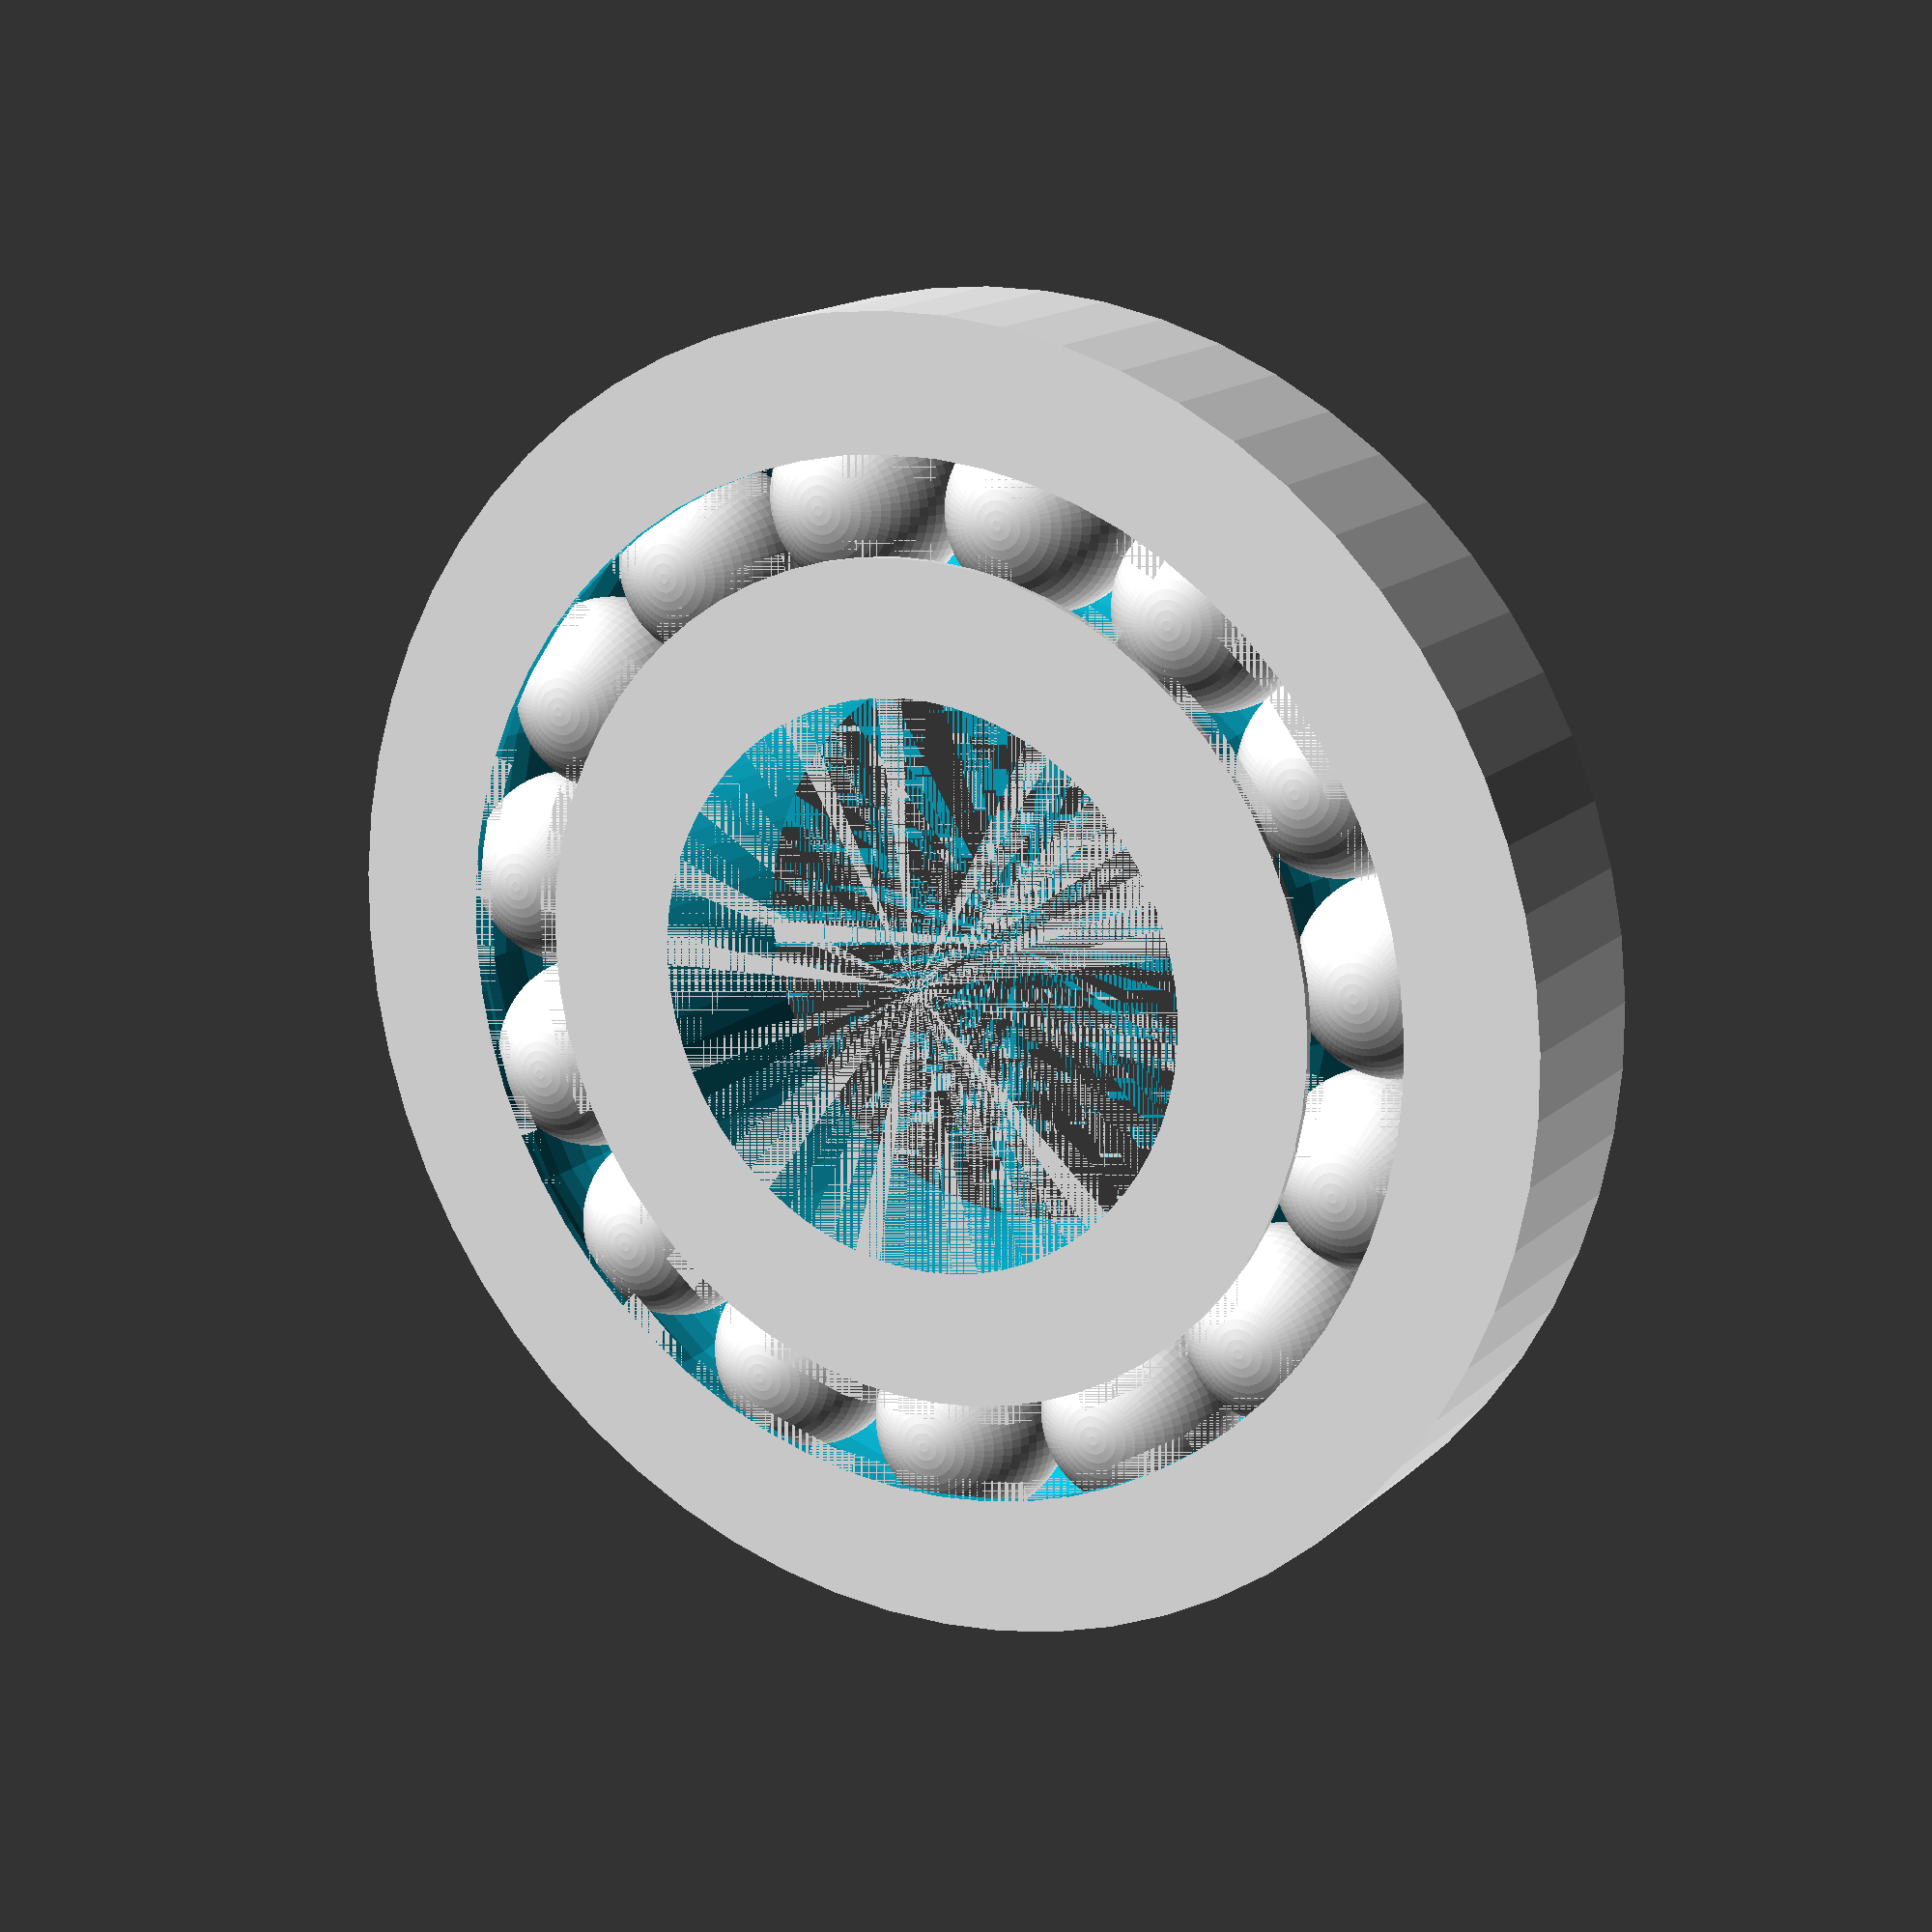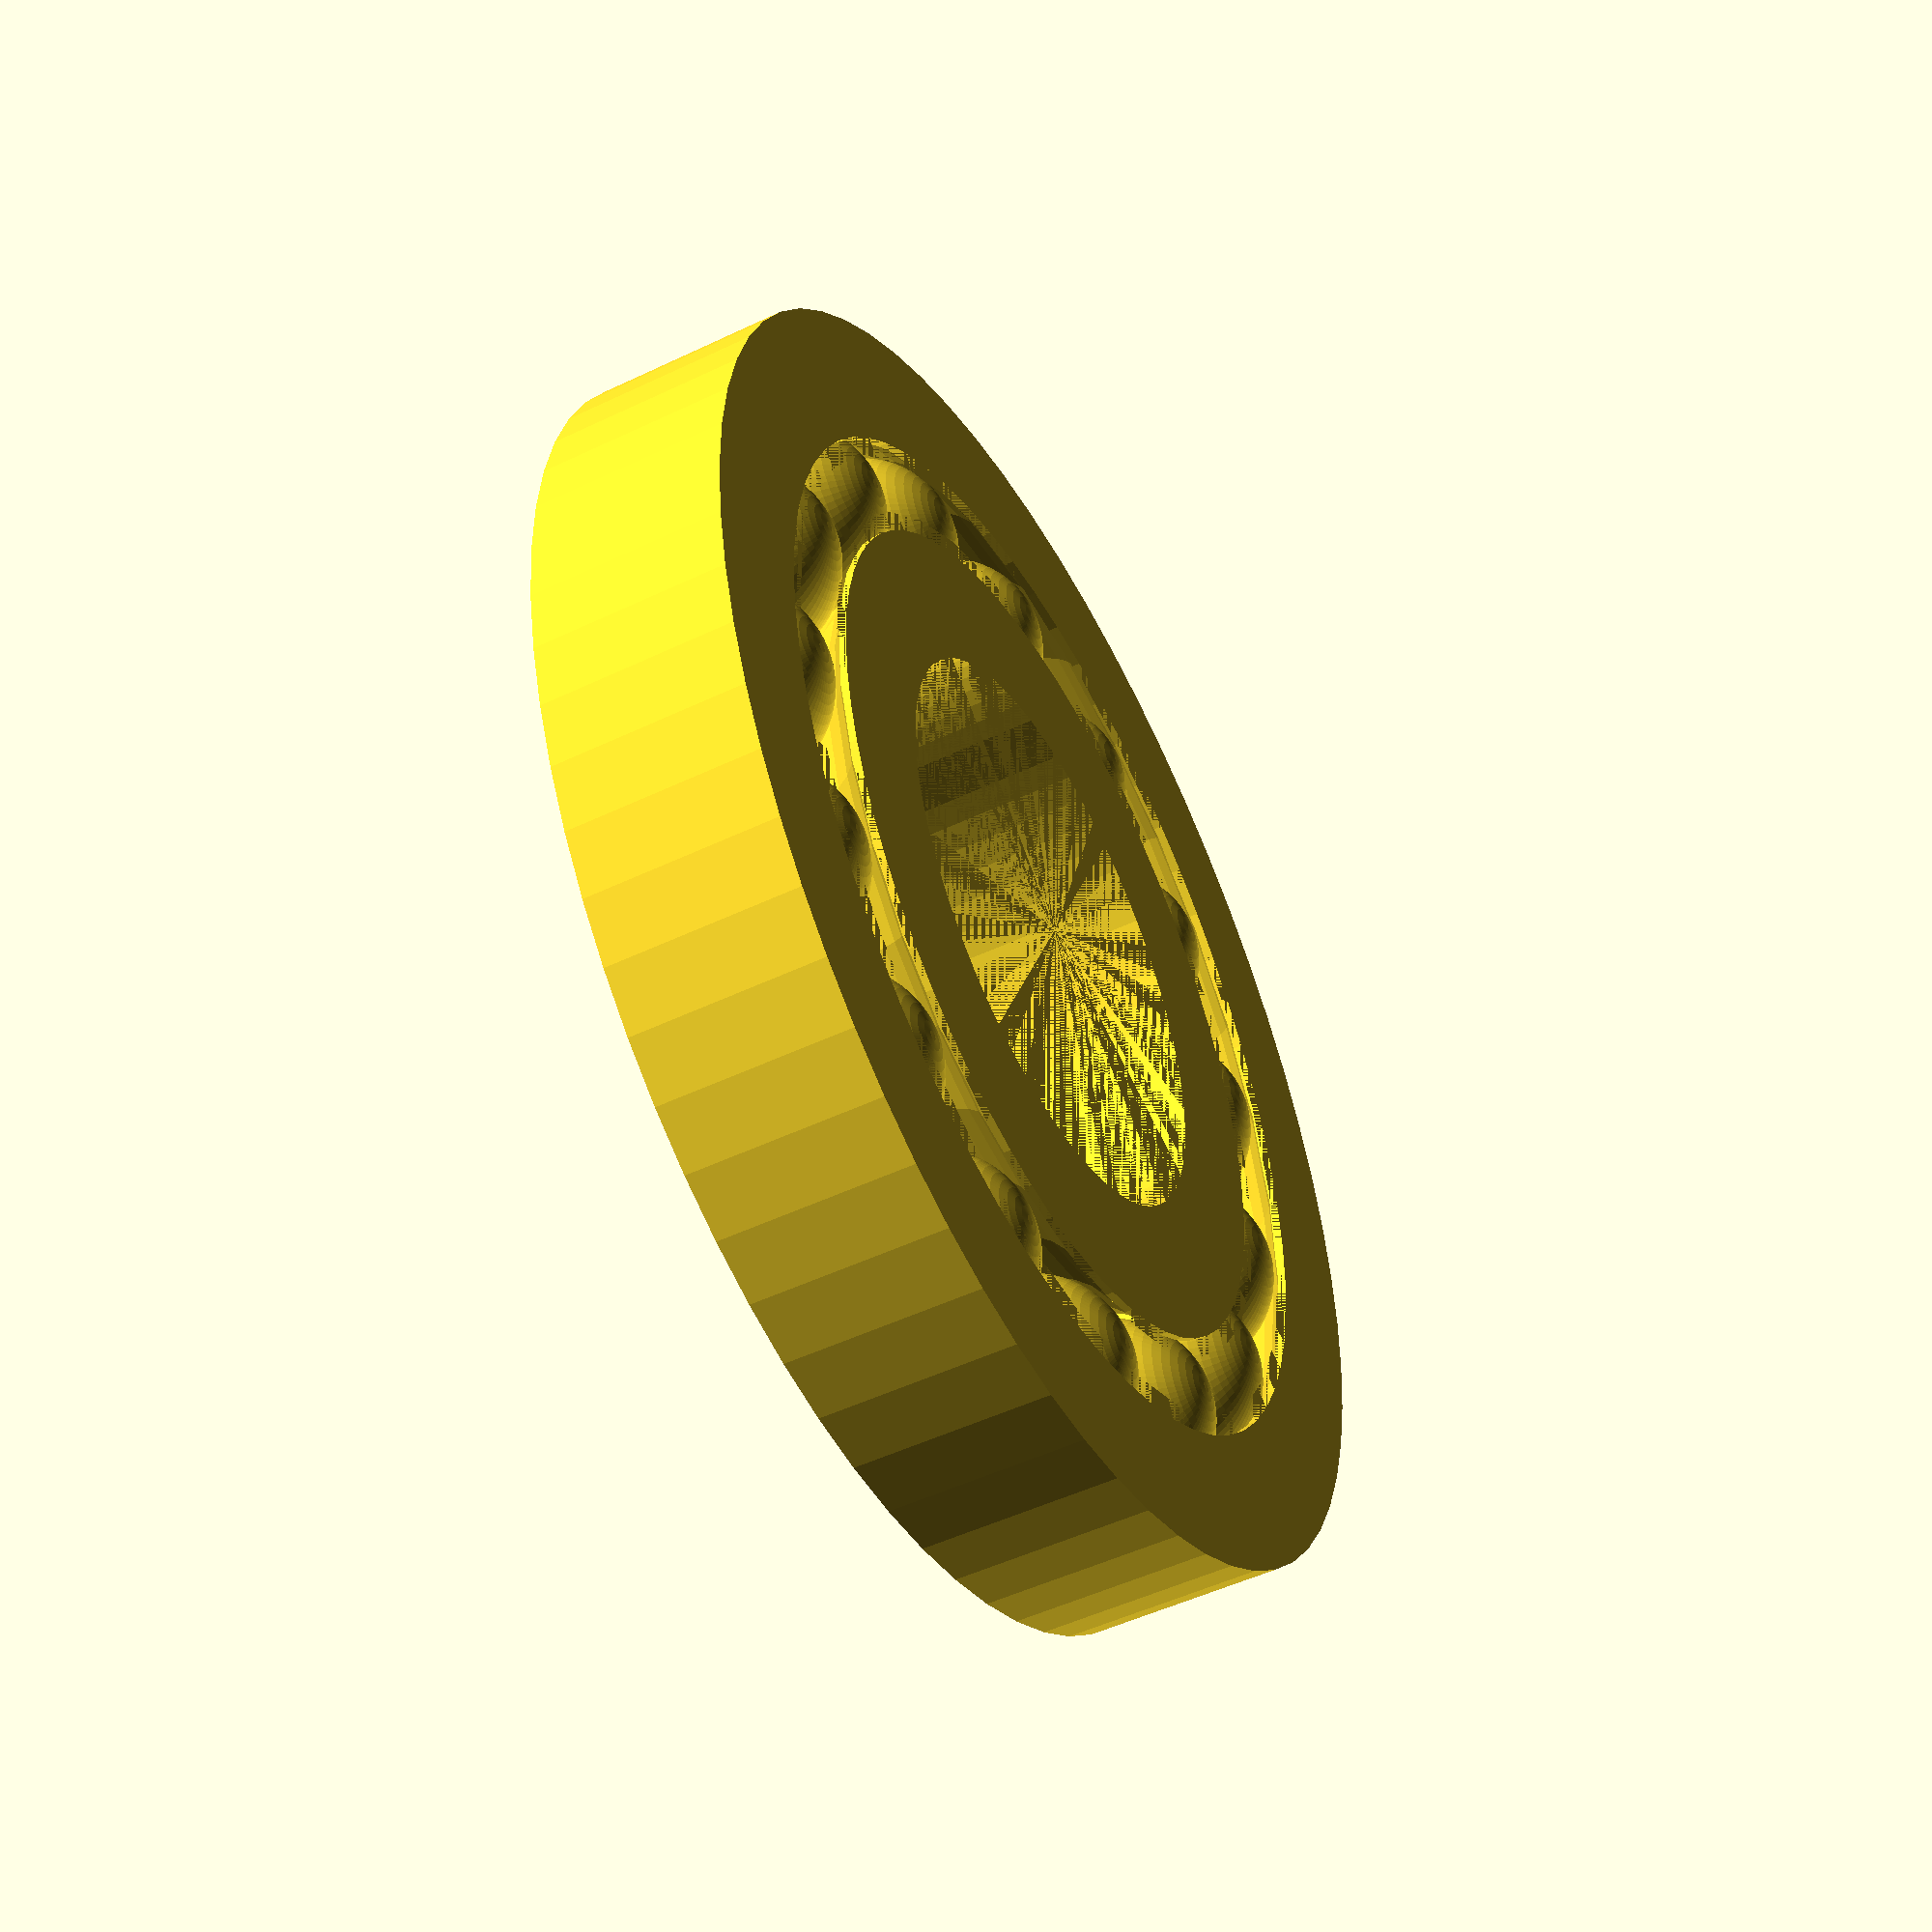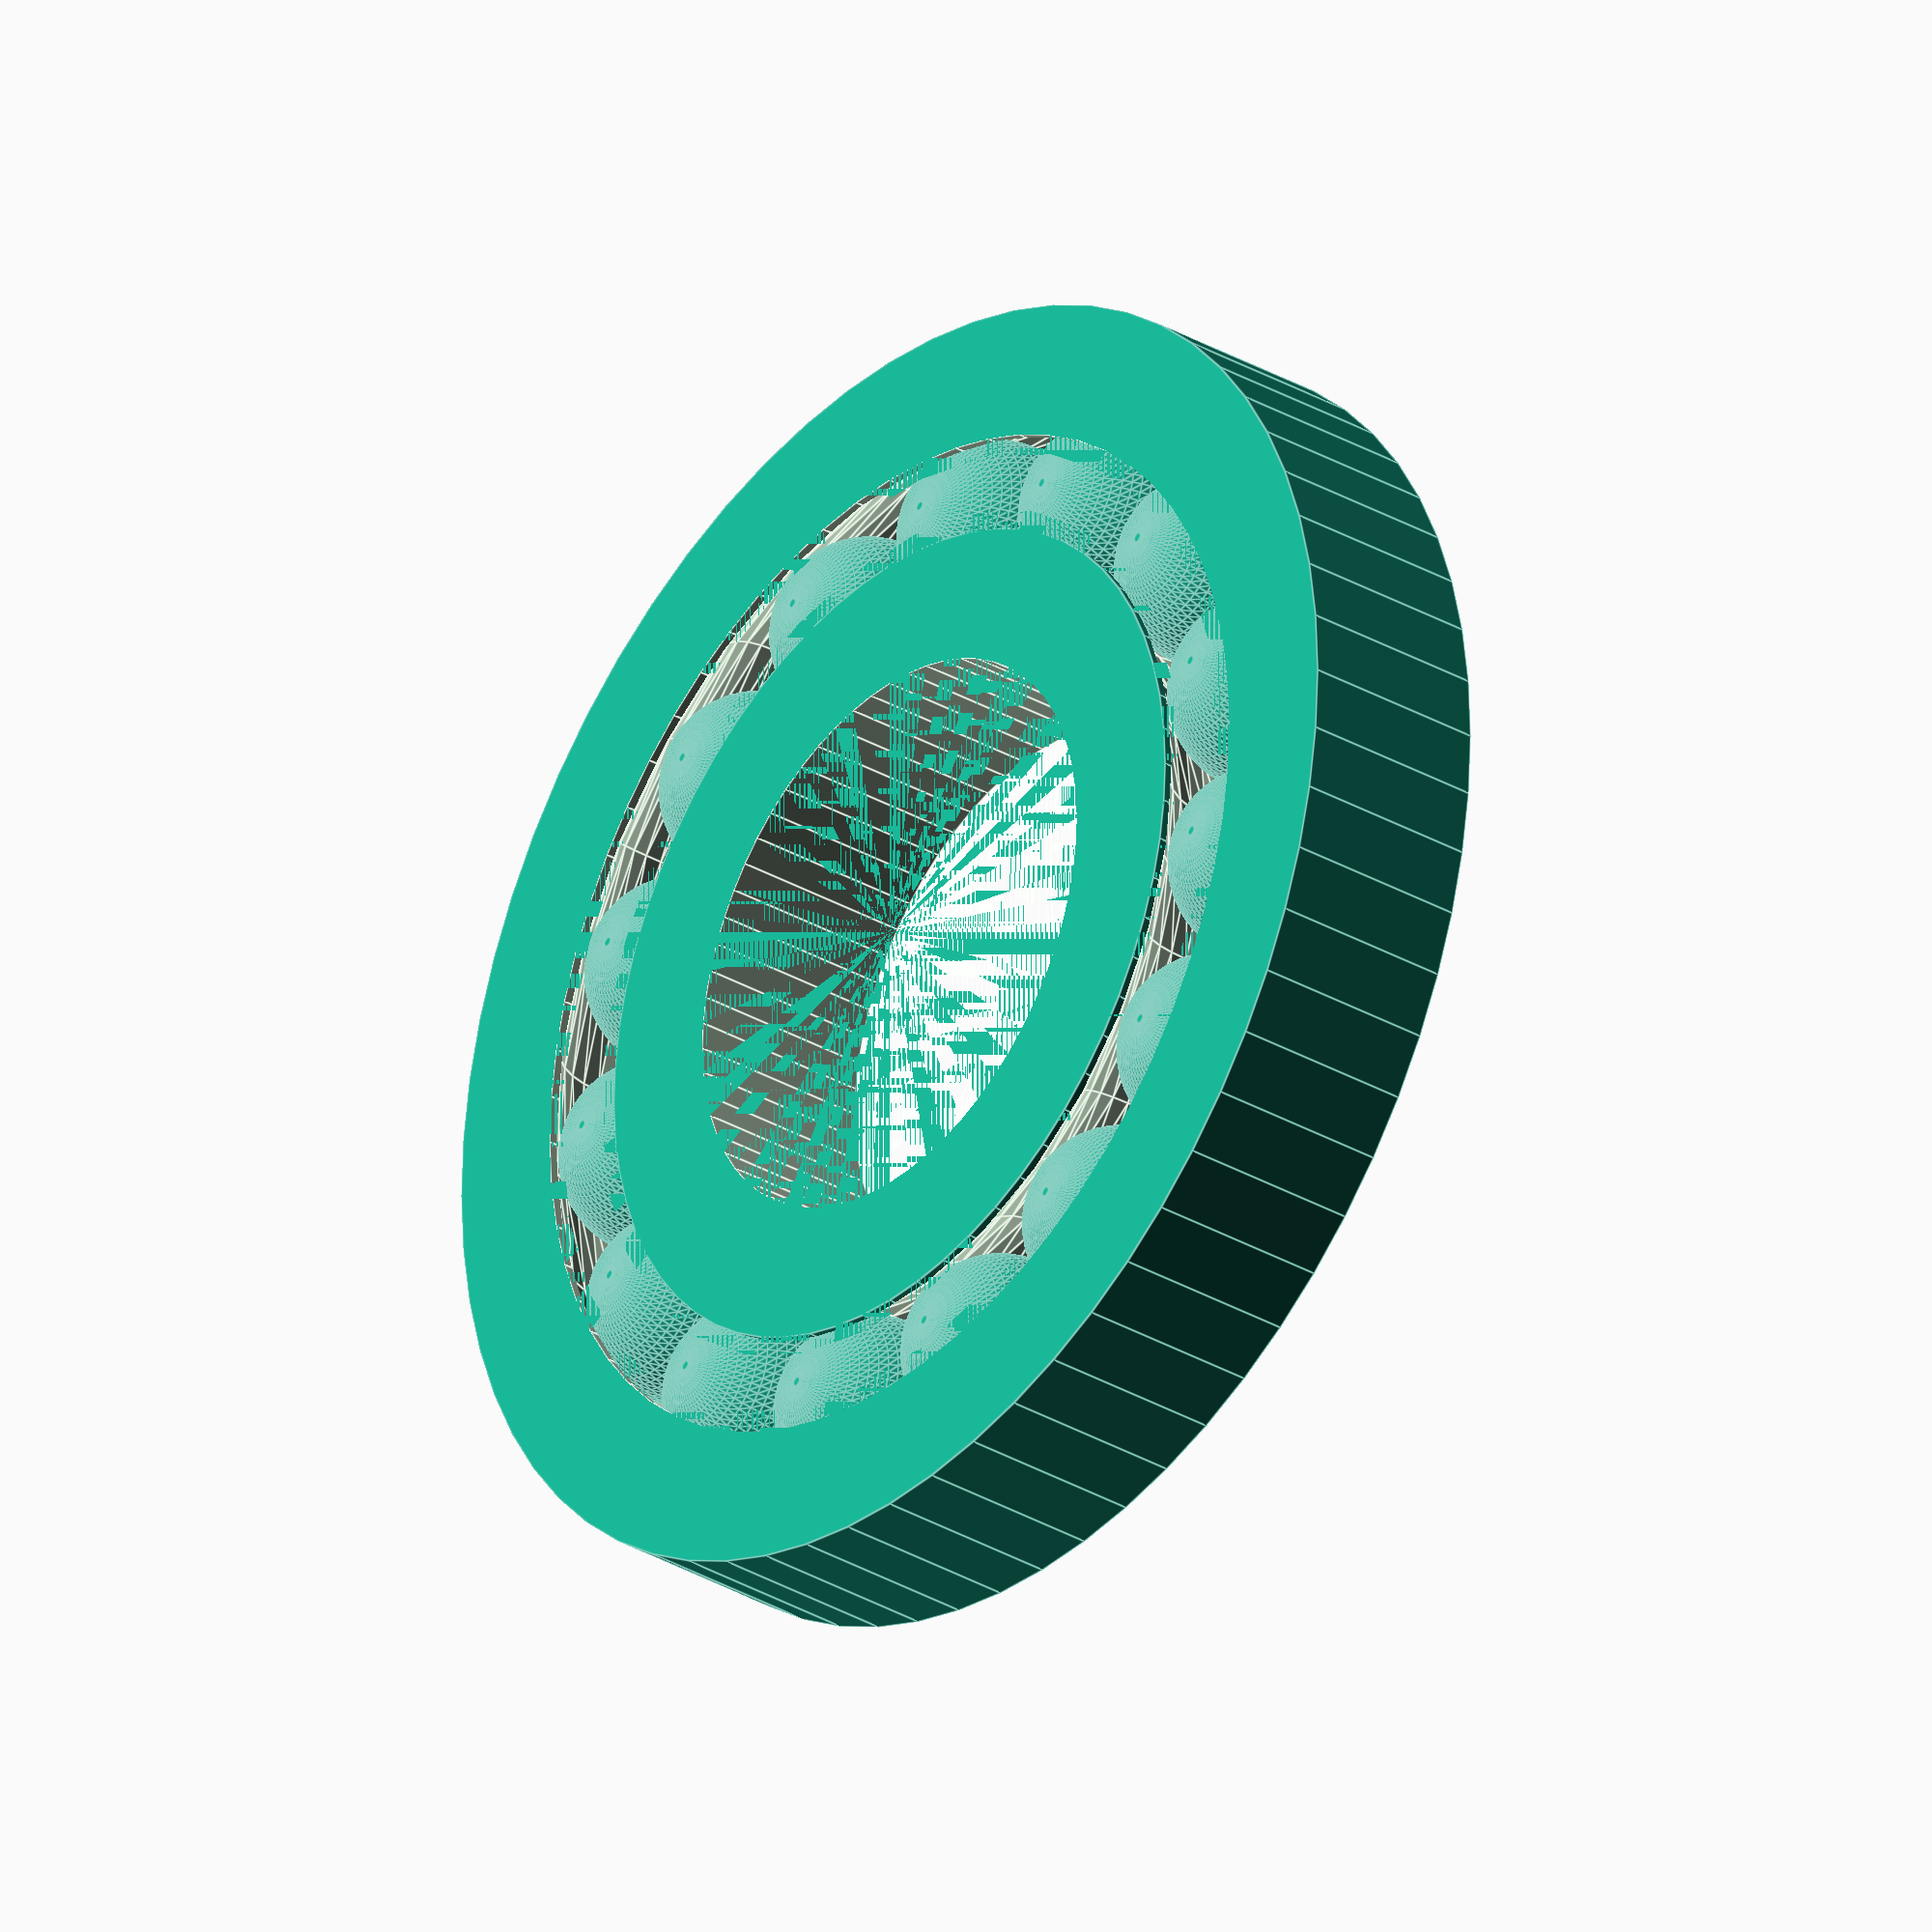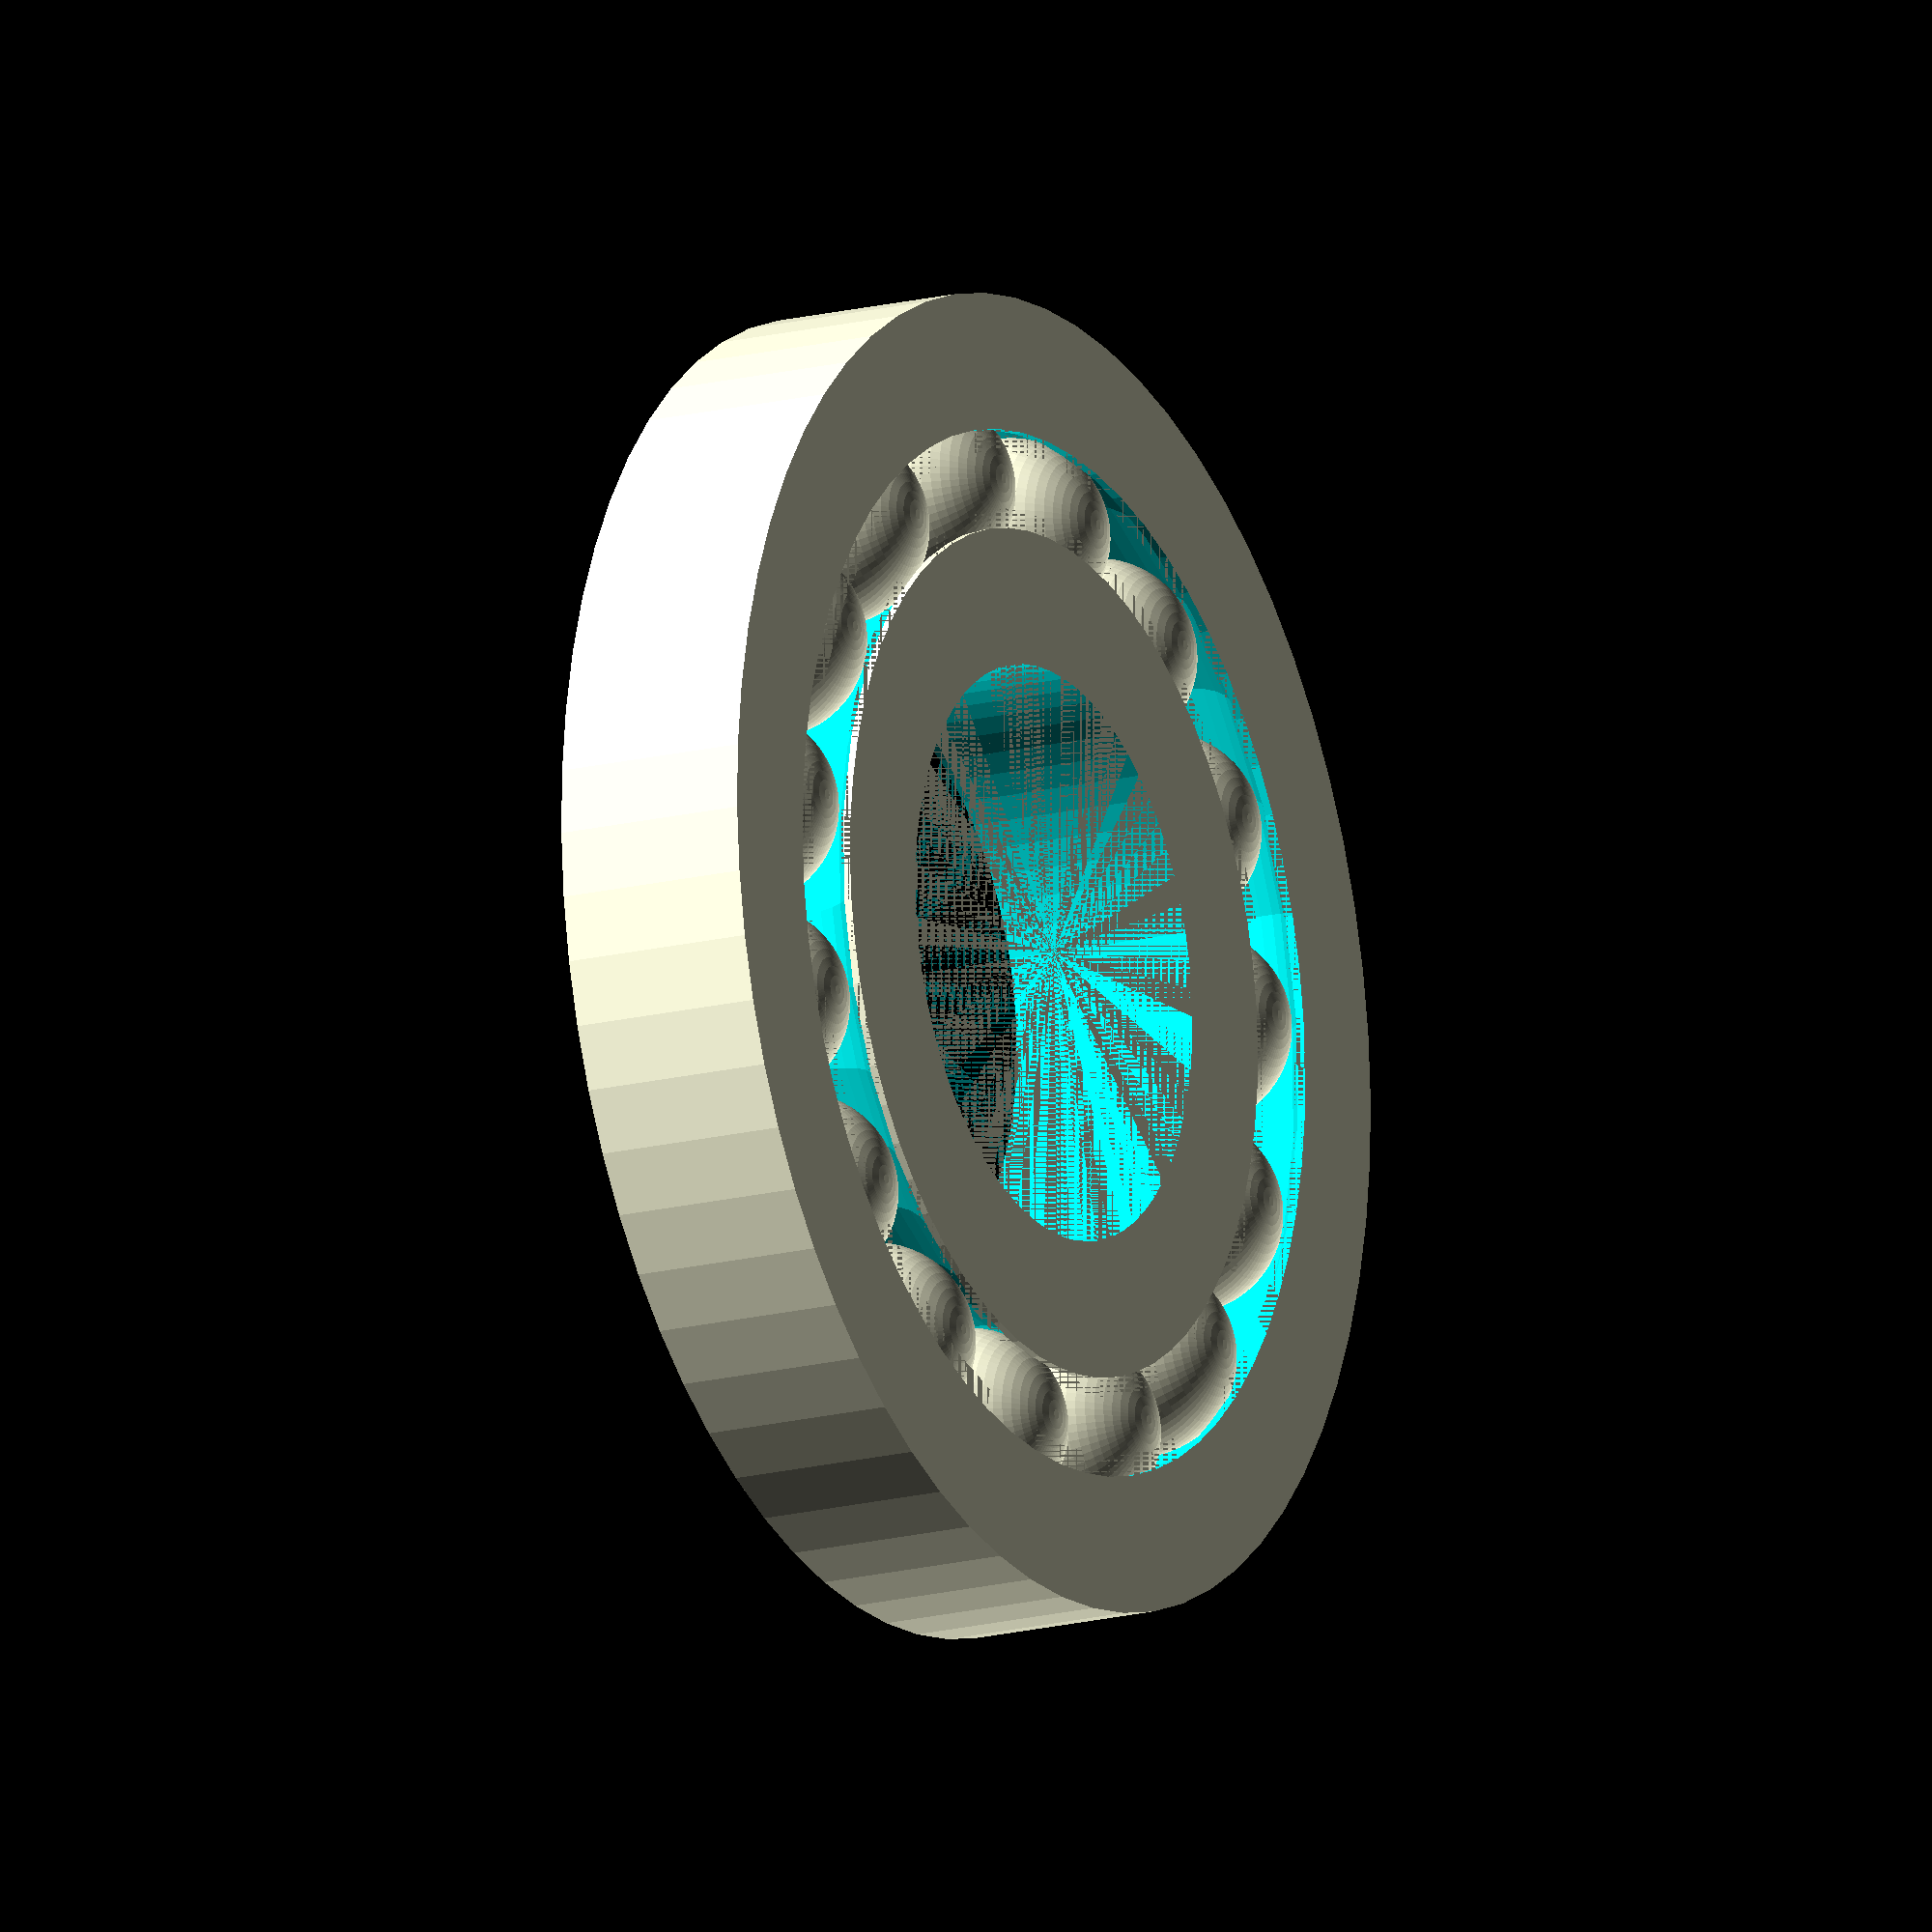
<openscad>

module ballbearing(inner,outer,d,gap=0.2,fn=30) {
    difference() {
        union() {
            difference() {
                cylinder(d=outer,h=d,$fn=fn);
                cylinder(d=(outer+inner+d)/2,h=d,$fn=fn);
            }
            difference() {
                cylinder(d=(outer+inner-d)/2,h=d,$fn=fn);
                cylinder(d=inner,h=d,$fn=fn);
            }
        }
        translate([0,0,d/2]) rotate_extrude() translate([(inner+outer)/4, 0, 0]) circle(d = (d+2*gap), $fn=fn/2);
    }
    a = 2 * asin(d/((inner+outer)/2));
    b = round(360 / a);
    c = 360 / b;
    for (e = [0:c:360]) {
        rotate([0,0,e]) translate([(inner+outer)/4,0,d/2]) sphere(d=d,$fn=fn);
    }
}

ballbearing(inner=35,outer=80,d=12,gap=0.3,fn=64);
</openscad>
<views>
elev=164.4 azim=31.0 roll=329.9 proj=p view=solid
elev=49.3 azim=346.4 roll=118.0 proj=p view=solid
elev=31.0 azim=264.4 roll=230.0 proj=o view=edges
elev=16.1 azim=282.7 roll=118.4 proj=o view=solid
</views>
